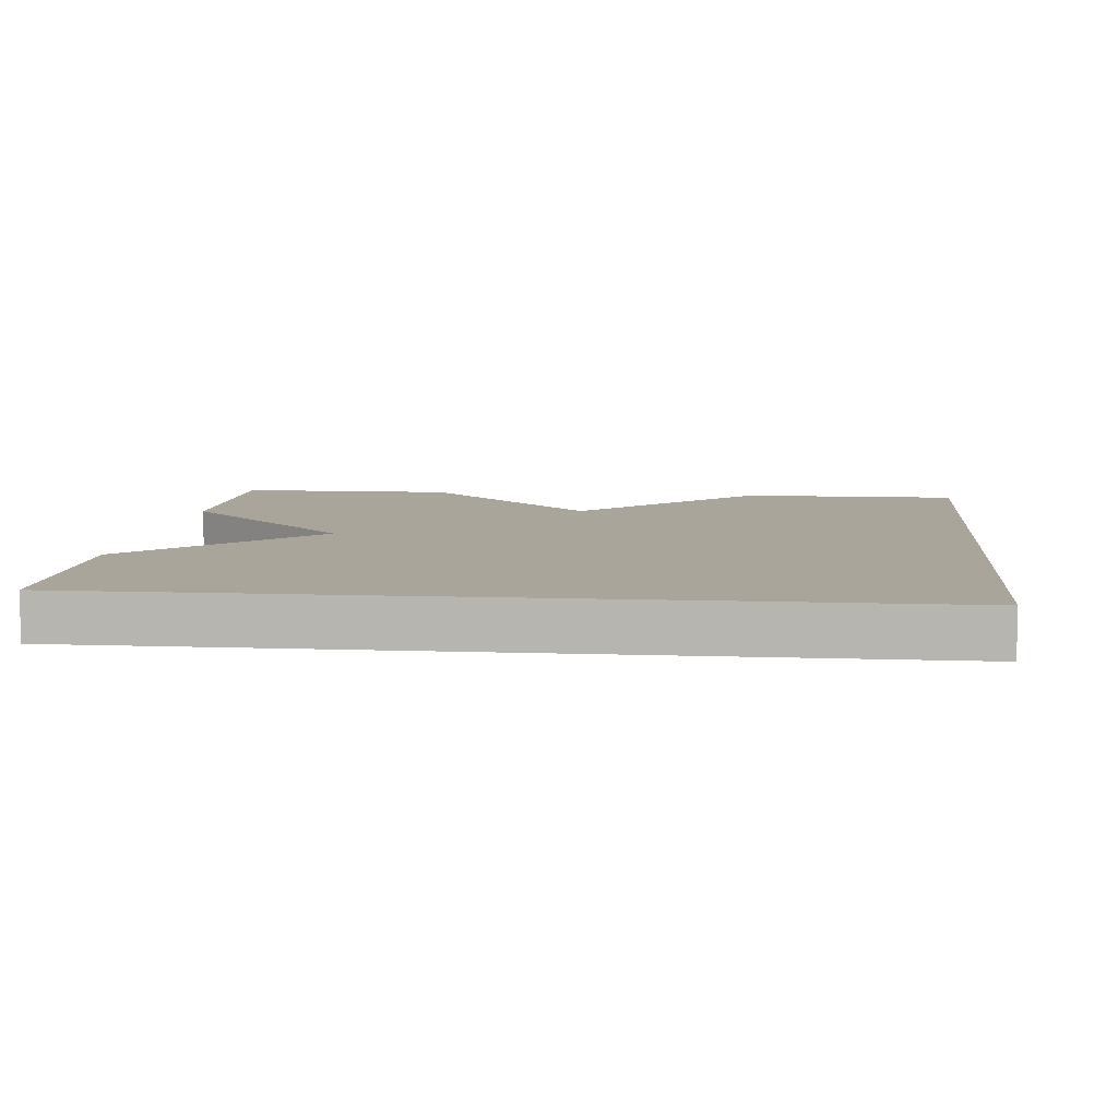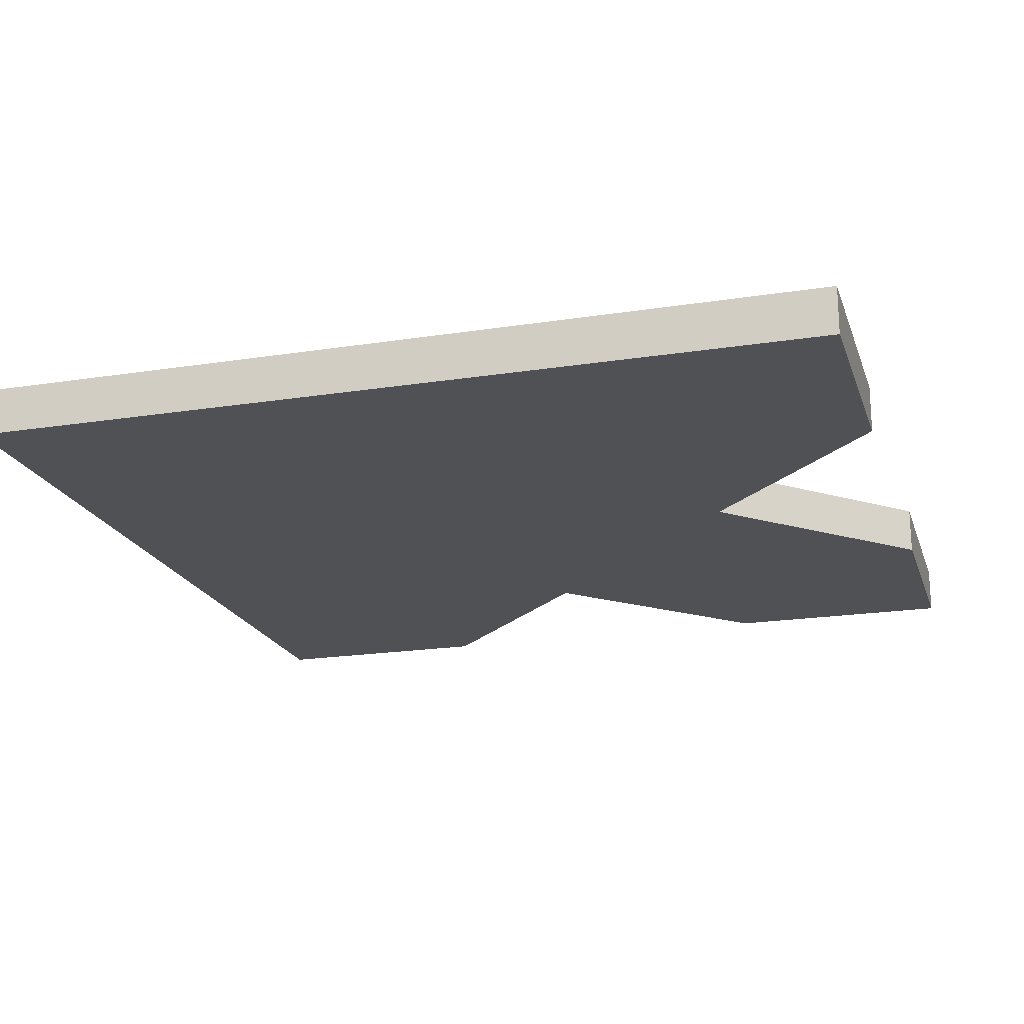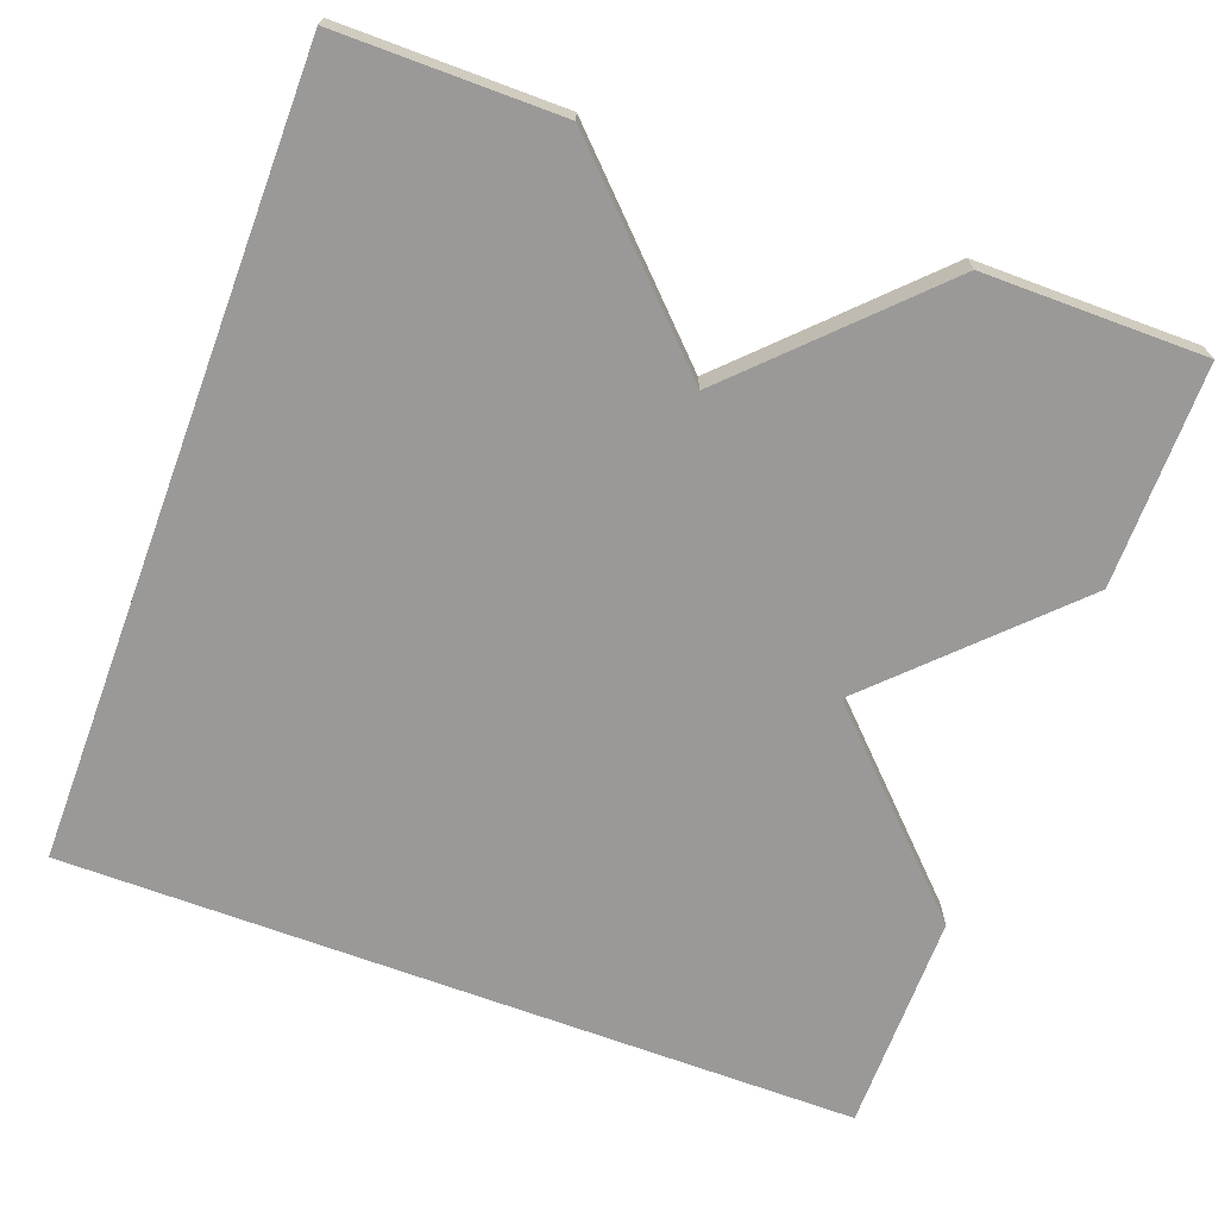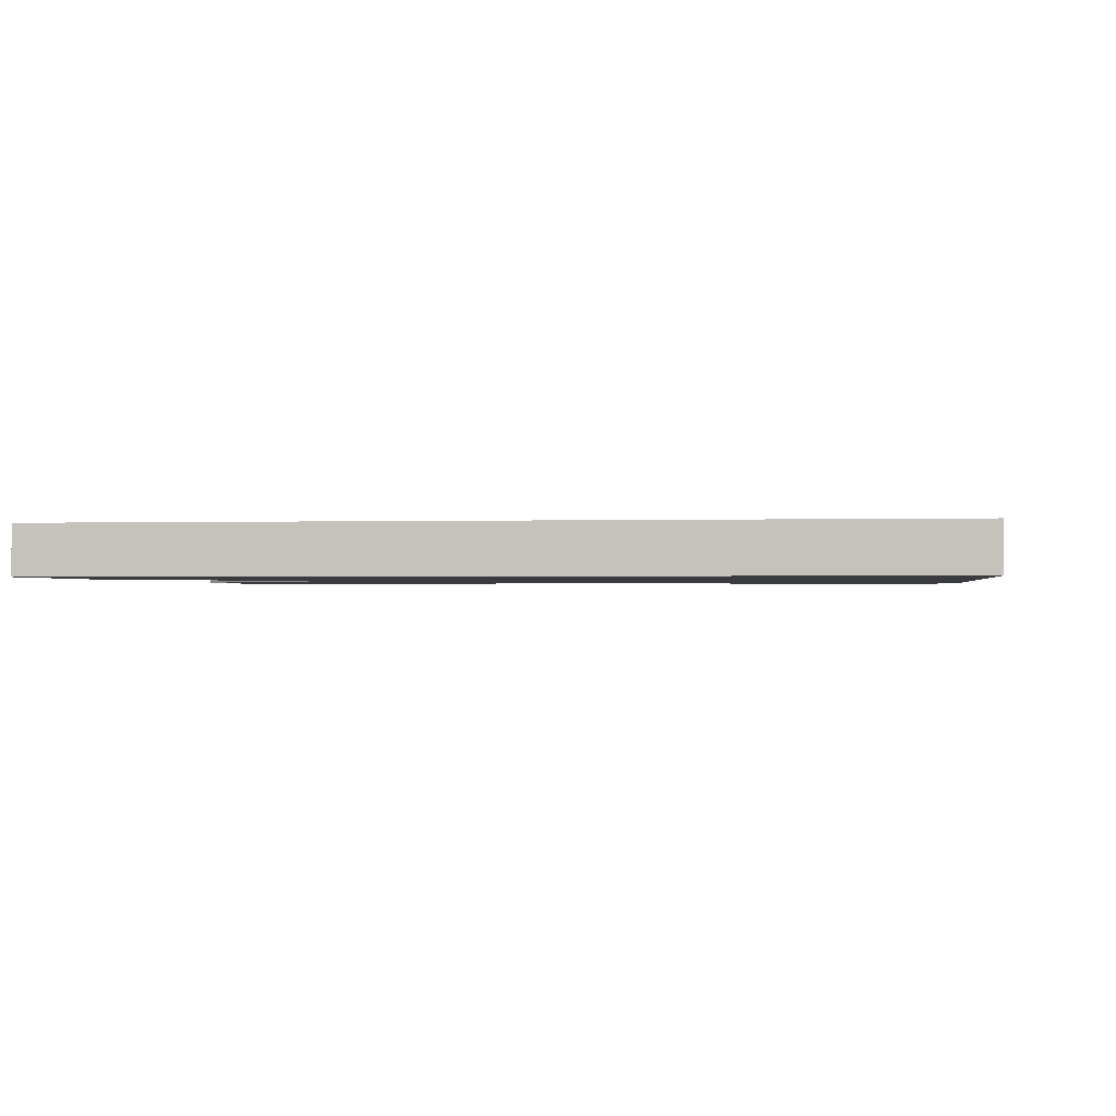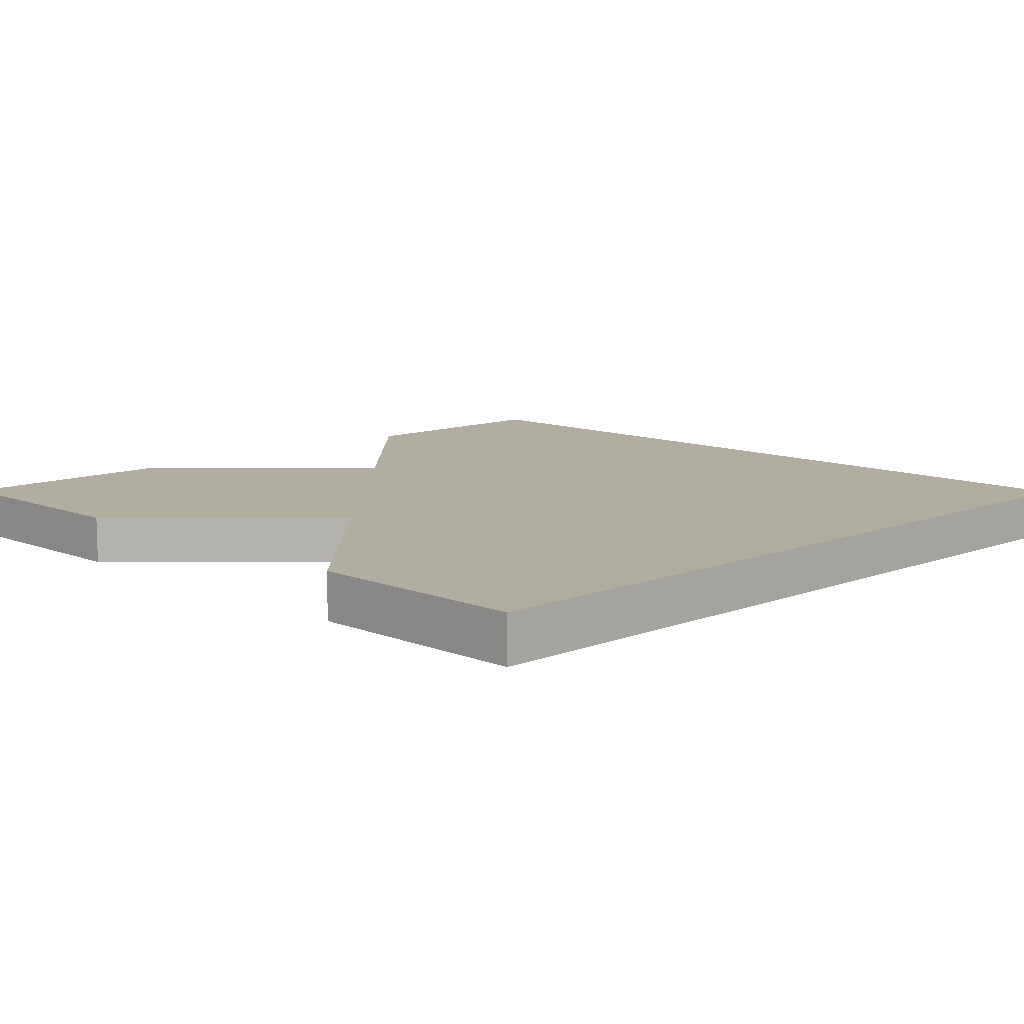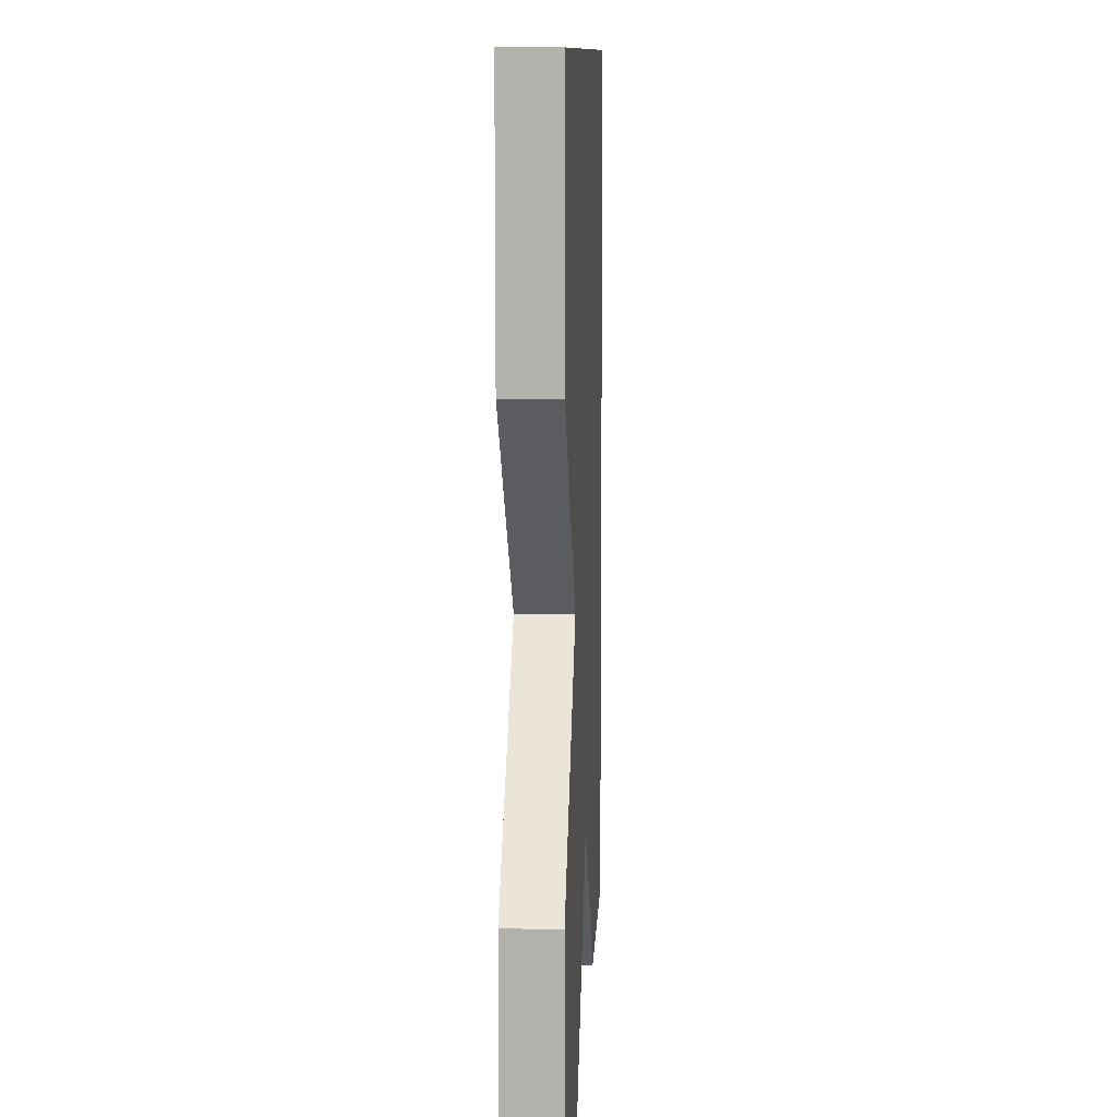
<metadata>
{"format":"obj","ext":"obj","renderer":"f3d","projection":"perspective","resolution":1024,"background":"white","views":[{"elev":7.6,"azim":95.9,"up":"+Z"},{"elev":-19.9,"azim":-163.8,"up":"+Z"},{"elev":-69.0,"azim":-110.4,"up":"+Z"},{"elev":-1.1,"azim":97.4,"up":"+Z"},{"elev":10.3,"azim":45.4,"up":"+Z"},{"elev":10.4,"azim":-87.4,"up":"+Y"}]}
</metadata>
<code>
o obj_0
v 76 		-49 		1
v 76 		-49 		7.327e-15
v 58 		-49 		1.132e-14
v 58 		-49 		1
v 62 		-58 		1.243e-14
v 58 		-54 		1
v 58 		-54 		1.243e-14
v 58 		-62 		1
v 58 		-62 		1.421e-14
v 58 		-67 		1.532e-14
v 58 		-67 		1
v 62 		-58 		1
v 76 		-67 		1
v 76 		-67 		1.132e-14
v 71 		-67 		1.243e-14
v 67 		-63 		1.243e-14
v 63 		-67 		1
v 63 		-67 		1.421e-14
v 67 		-63 		1
v 71 		-67 		1
g group_14900002
f 1 2 3
f 1 3 4
f 2 5 7
f 2 7 3
f 8 9 10
f 8 10 11
f 12 1 6
f 4 6 1
f 2 1 14
f 13 14 1
f 15 16 2
f 15 2 14
f 17 18 16
f 17 16 19
f 2 16 5
f 9 5 16
f 9 16 18
f 9 18 10
f 8 12 5
f 8 5 9
f 7 5 12
f 7 12 6
f 11 10 18
f 11 18 17
f 20 15 14
f 20 14 13
f 19 20 1
f 1 20 13
f 4 3 7
f 4 7 6
f 19 16 15
f 19 15 20
f 17 19 8
f 11 17 8
f 12 8 19
f 1 12 19

</code>
